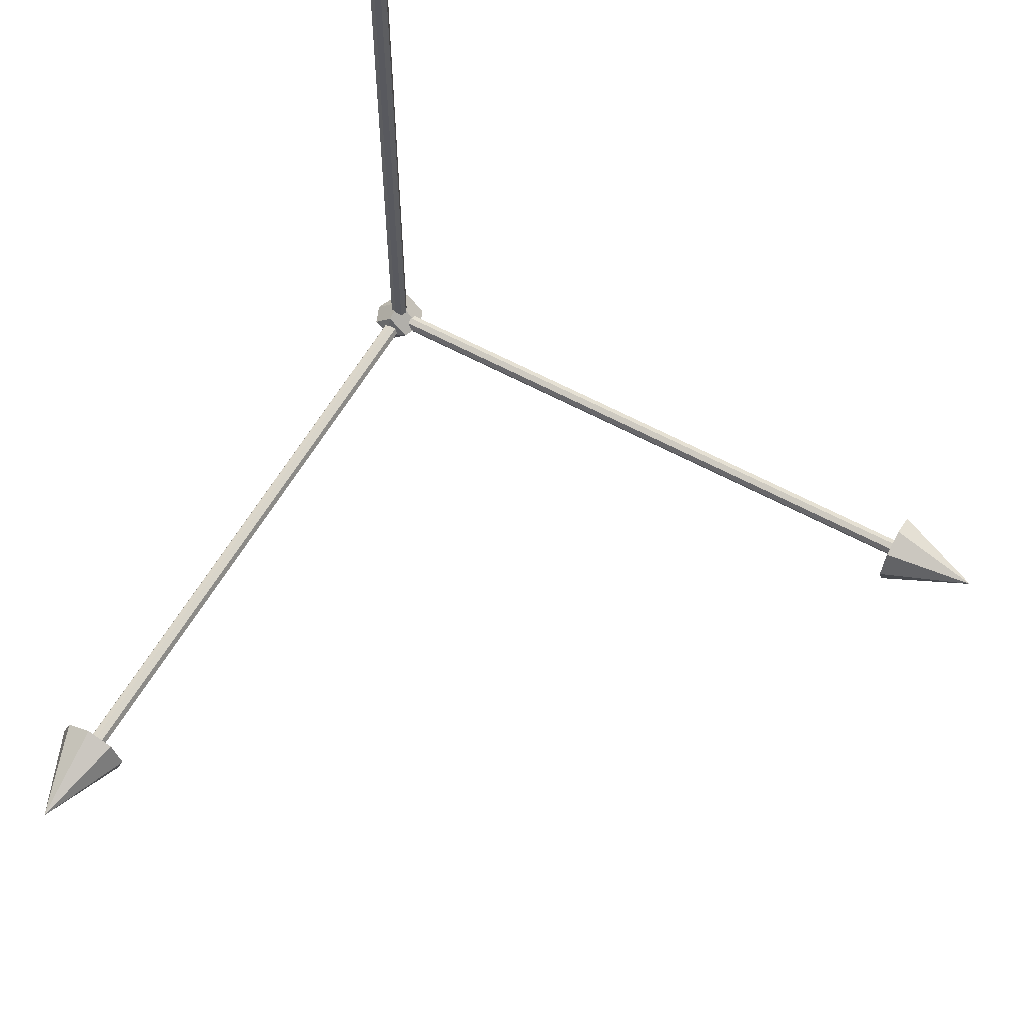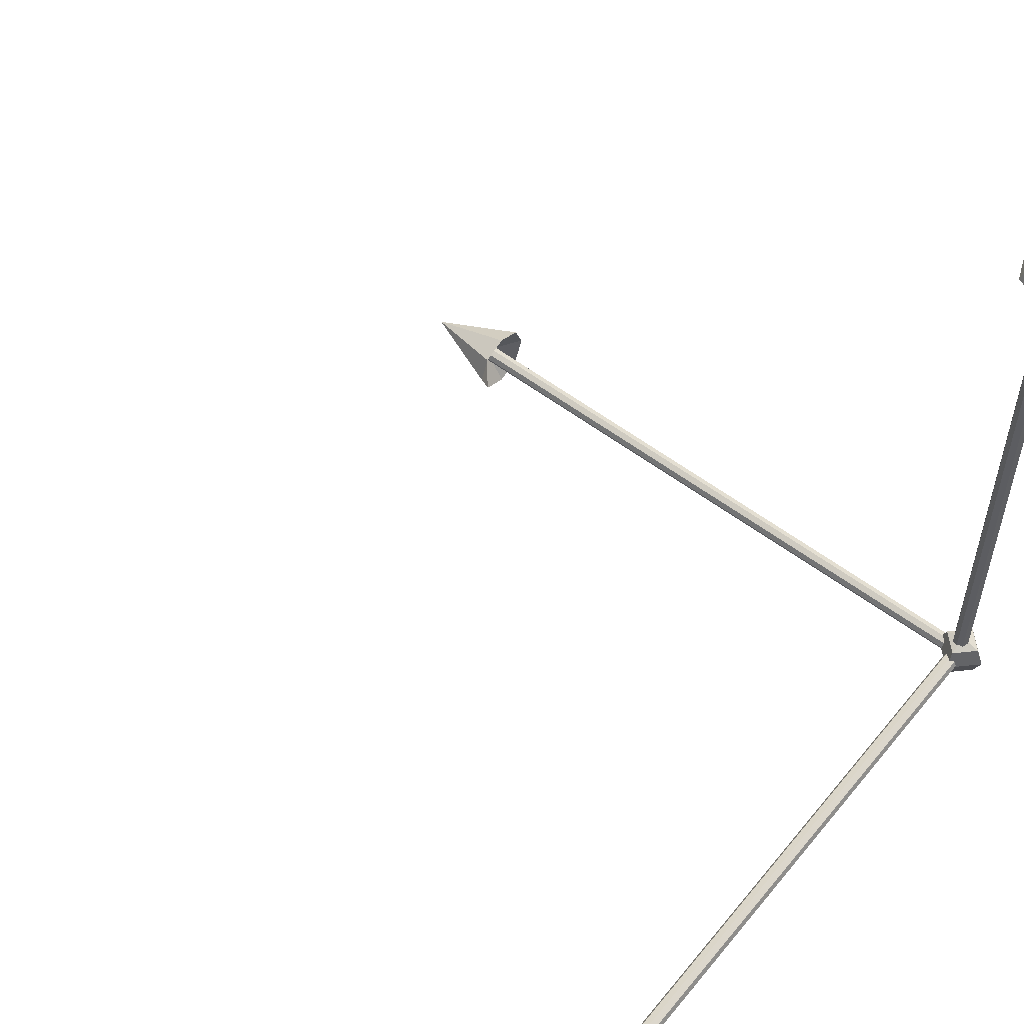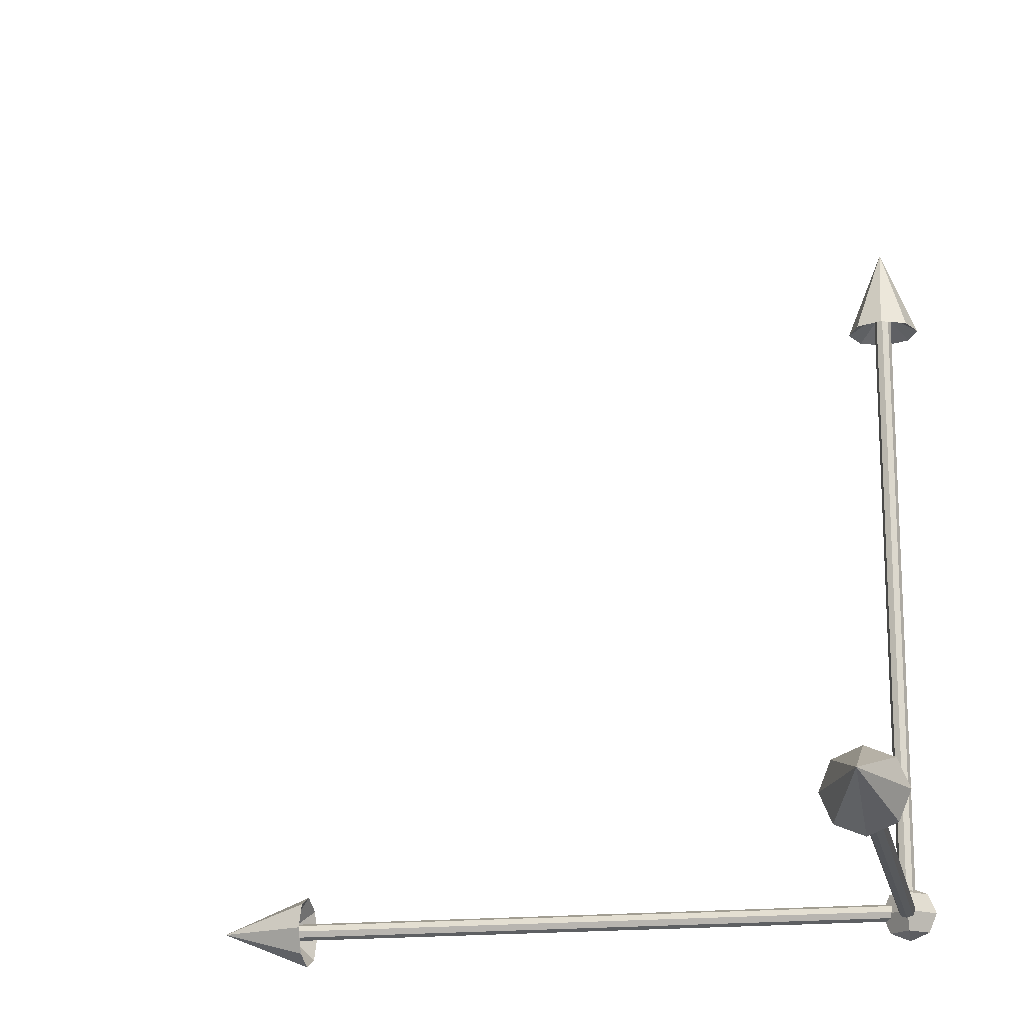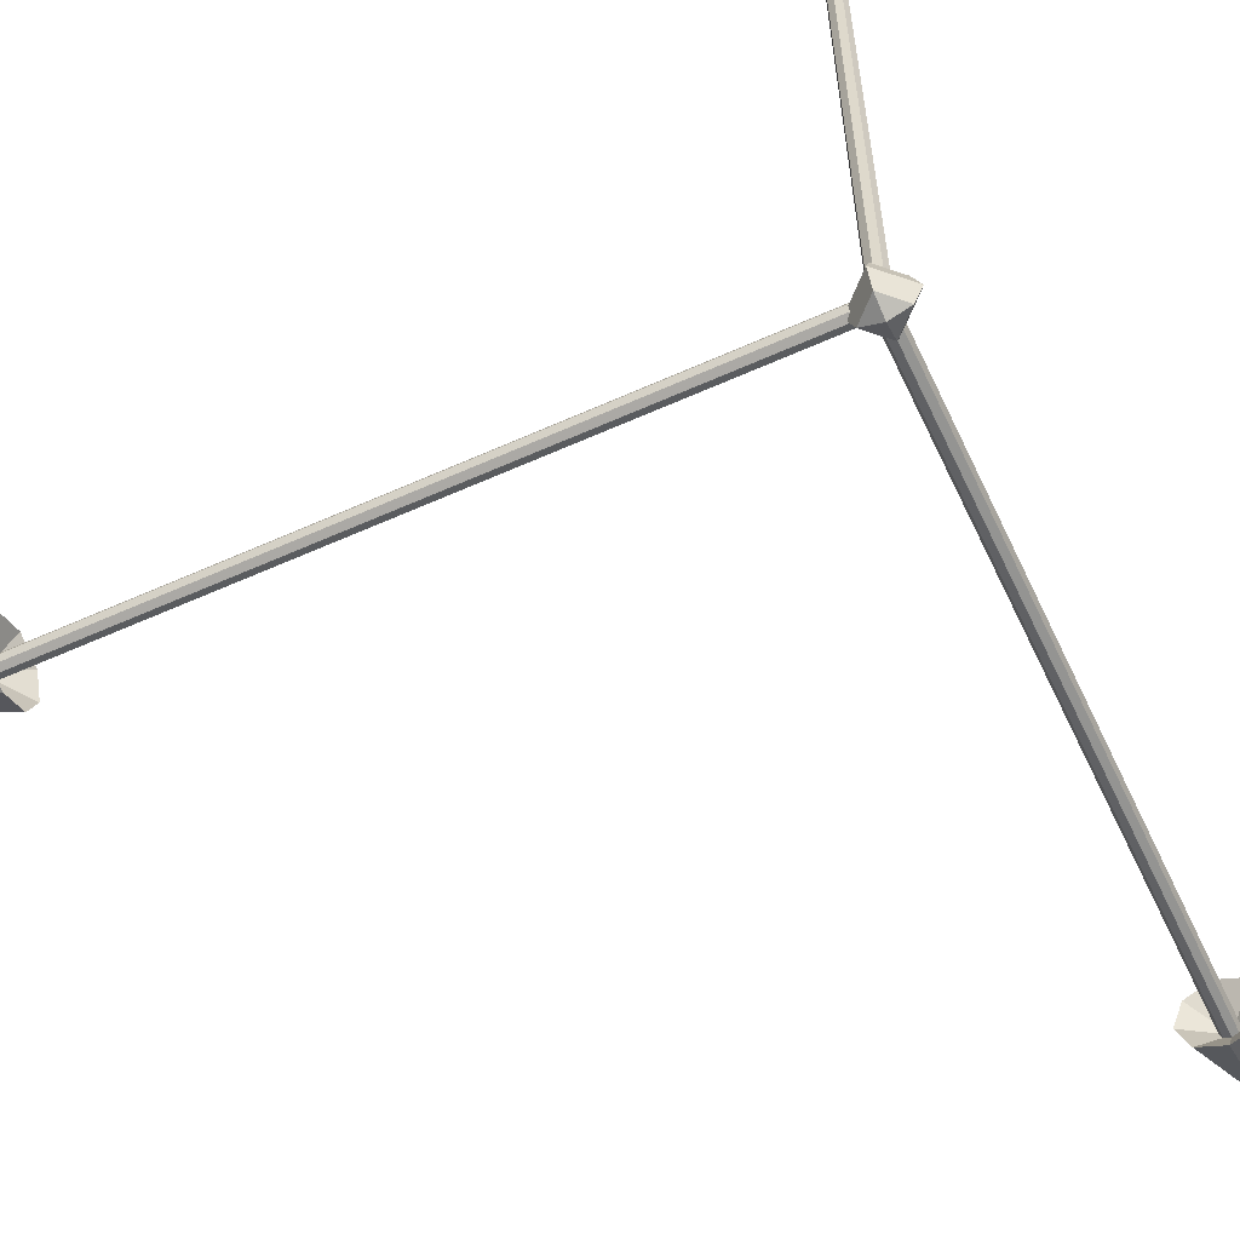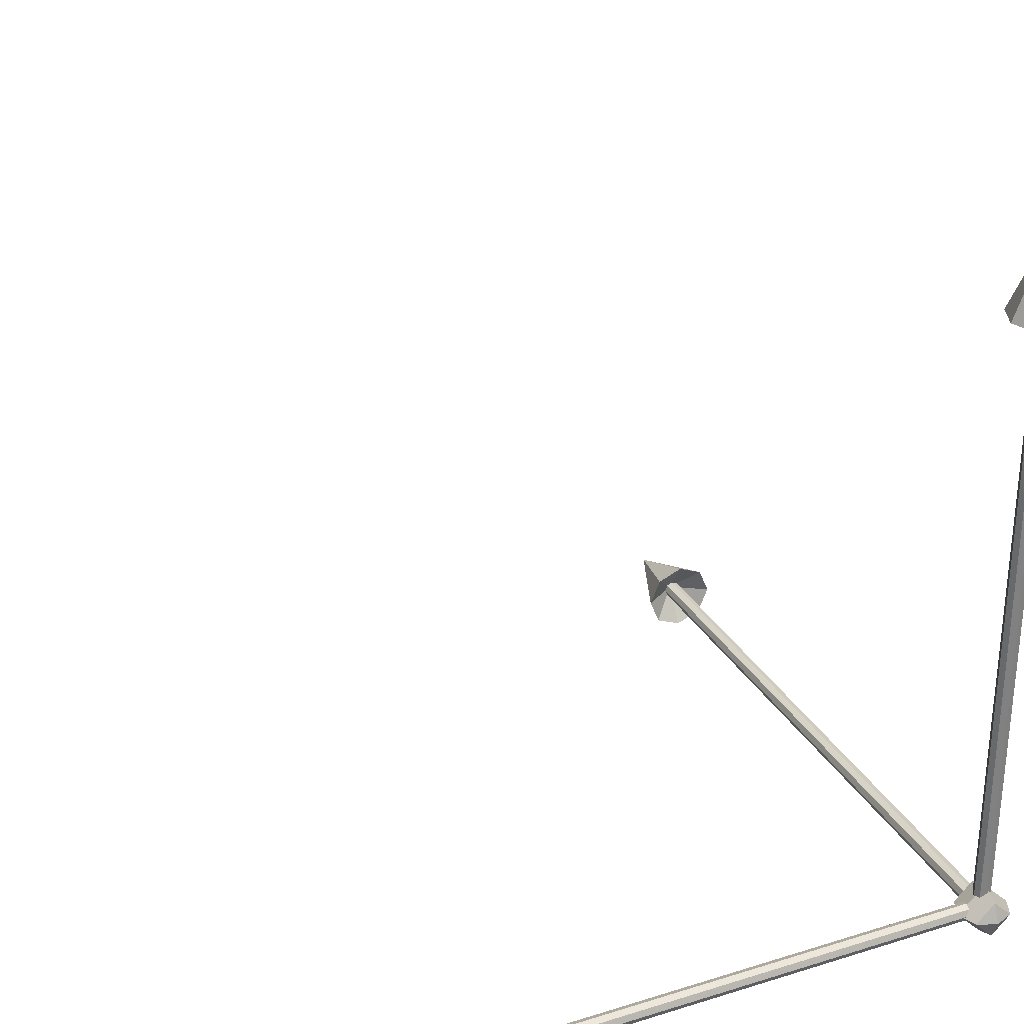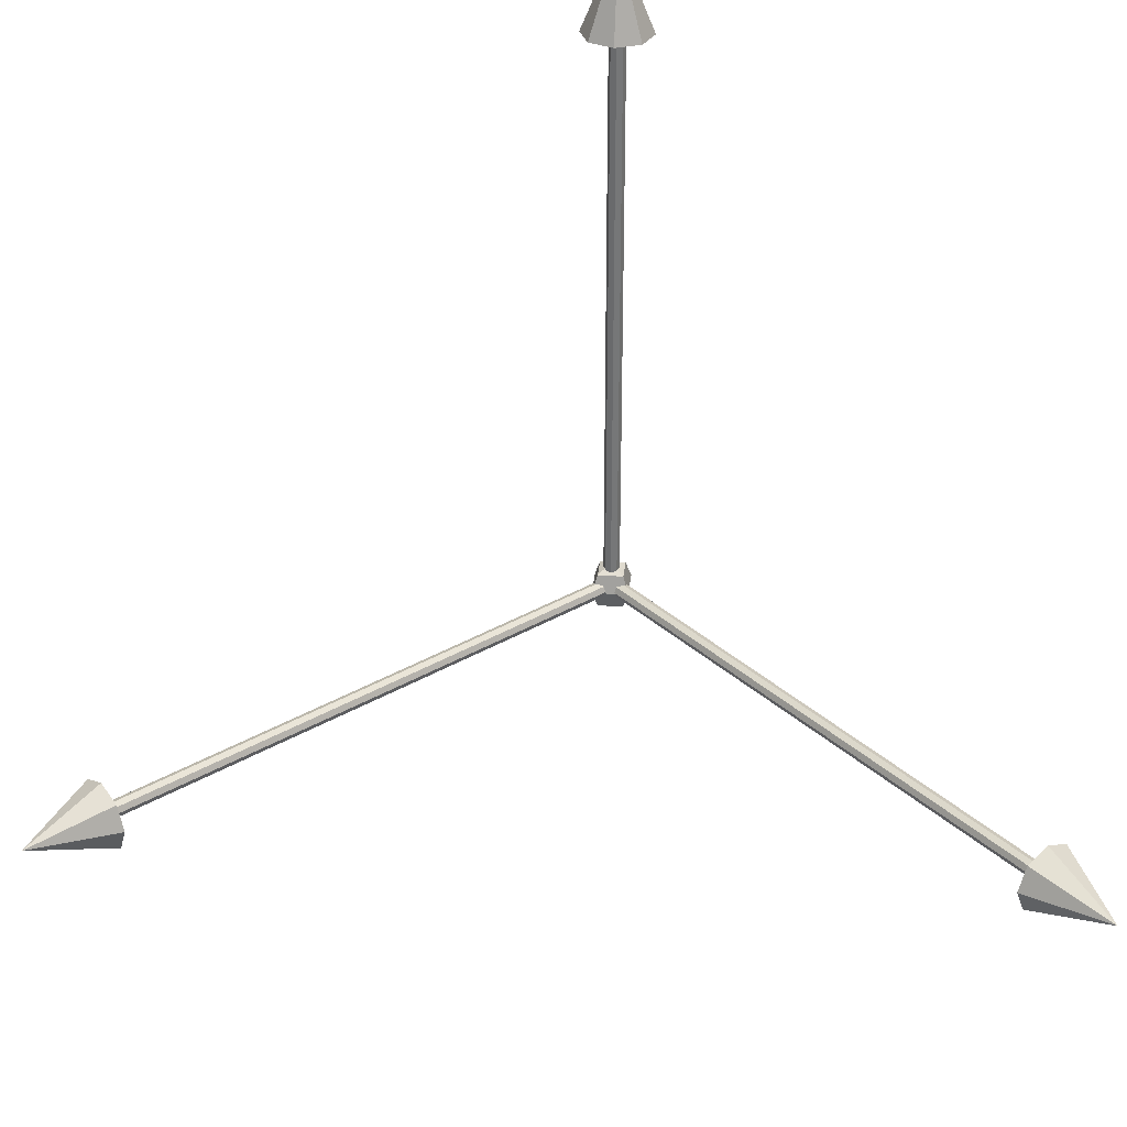
<metadata>
{"format":"obj","ext":"obj","renderer":"f3d","projection":"perspective","resolution":1024,"background":"white","views":[{"elev":59.3,"azim":29.4,"up":"+Y"},{"elev":55.6,"azim":-141.4,"up":"+Z"},{"elev":-17.6,"azim":-168.7,"up":"+Z"},{"elev":-57.3,"azim":-64.8,"up":"+Z"},{"elev":29.7,"azim":155.6,"up":"+Y"},{"elev":33.3,"azim":141.1,"up":"+Z"}]}
</metadata>
<code>
o Cylinder_Cylinder.002
v 0 -0.01197 0.8989
v -0.006476 -0.006476 0.007966
v 0.001991 -0.009983 0.007966
v -0.01197 -0 0.8989
v -0.009983 0.001991 0.007966
v -0.008467 0.008467 0.8989
v -0.006476 0.01046 0.007966
v 0 0.01197 0.8989
v 0.001991 0.01397 0.007966
v 0.008467 0.008467 0.8989
v 0.01046 0.01046 0.007966
v 0.01397 0.001991 0.007966
v 0.05092 -0 0.8739
v 0.01197 -0 0.8989
v 0.01046 -0.006476 0.007966
v 0.008467 -0.008467 0.8989
v 0.036 0.036 0.8739
v 0 0.05092 0.8739
v 0 -0 0.9994
v -0.036 0.036 0.8739
v 0.036 -0.036 0.8739
v -0.036 -0.036 0.8739
v -0.05092 -0 0.8739
v 0 -0.05092 0.8739
v -0.008467 -0.008467 0.8989
f 1 2 3
f 2 4 5
f 5 6 7
f 7 8 9
f 9 10 11
f 10 12 11
f 10 13 14
f 14 15 12
f 16 3 15
f 7 11 15
f 17 18 19
f 8 20 18
f 14 21 16
f 4 22 23
f 8 17 10
f 16 24 1
f 1 22 25
f 4 20 6
f 20 23 19
f 22 24 19
f 24 21 19
f 13 17 19
f 18 20 19
f 23 22 19
f 21 13 19
f 1 25 2
f 2 25 4
f 5 4 6
f 7 6 8
f 9 8 10
f 10 14 12
f 10 17 13
f 14 16 15
f 16 1 3
f 15 3 2
f 2 5 7
f 7 9 11
f 11 12 15
f 15 2 7
f 8 6 20
f 14 13 21
f 4 25 22
f 8 18 17
f 16 21 24
f 1 24 22
f 4 23 20
o Cylinder.001_Cylinder.001
v 0 0.8989 0.01197
v -0.006476 0.007966 0.01046
v 0.001991 0.007966 0.01397
v -0.008467 0.8989 0.008467
v -0.009983 0.007966 0.001991
v -0.01197 0.8989 0
v -0.006476 0.007966 -0.006476
v 0 0.8989 -0.01197
v 0.001991 0.007966 -0.009983
v 0.008467 0.8989 -0.008467
v 0.01046 0.007966 -0.006476
v 0.01197 0.8989 0
v 0.01397 0.007966 0.001991
v 0.05092 0.8739 0
v 0.008467 0.8989 0.008467
v 0.01046 0.007966 0.01046
v 0.036 0.8739 -0.036
v 0 0.8739 -0.05092
v 0 0.9994 0
v -0.008467 0.8989 -0.008467
v 0.036 0.8739 0.036
v -0.05092 0.8739 0
v 0 0.8739 0.05092
v -0.036 0.8739 0.036
v -0.036 0.8739 -0.036
f 26 27 28
f 29 30 27
f 31 32 30
f 32 33 34
f 34 35 36
f 36 37 38
f 35 39 37
f 38 40 41
f 40 28 41
f 32 36 41
f 42 43 44
f 45 43 33
f 40 39 46
f 29 47 31
f 33 42 35
f 26 46 48
f 26 49 29
f 45 47 50
f 50 47 44
f 49 48 44
f 48 46 44
f 39 42 44
f 43 50 44
f 47 49 44
f 46 39 44
f 26 29 27
f 29 31 30
f 31 45 32
f 32 45 33
f 34 33 35
f 36 35 37
f 35 42 39
f 38 37 40
f 40 26 28
f 41 28 27
f 27 30 32
f 32 34 36
f 36 38 41
f 41 27 32
f 45 50 43
f 40 37 39
f 29 49 47
f 33 43 42
f 26 40 46
f 26 48 49
f 45 31 47
o Cylinder.002_Cylinder.001
v 0.007966 0.001991 0.01397
v 0.8989 0.008468 0.008467
v 0.007966 0.01046 0.01046
v 0.007966 0.01397 0.001991
v 0.8989 0.01197 0
v 0.007966 0.01046 -0.006476
v 0.8989 0.008468 -0.008467
v 0.007966 0.001991 -0.009983
v 0.8989 0 -0.01197
v 0.007966 -0.006476 -0.006476
v 0.8989 -0.01197 -0
v 0.007966 -0.009983 0.001991
v 0.8989 -0.008467 -0.008467
v 0.8739 -0.05092 -0
v 0.8989 -0.008467 0.008467
v 0.007966 -0.006476 0.01046
v 0.8989 -0 0.01197
v 0.8739 -0.036 -0.036
v 0.8739 0 -0.05092
v 0.9994 0 0
v 0.8739 0.036 -0.036
v 0.8739 -0.036 0.036
v 0.8739 0.036 0.036
v 0.8739 0.05092 0
v 0.8739 -0 0.05092
f 51 52 53
f 52 54 53
f 55 56 54
f 57 58 56
f 59 60 58
f 60 61 62
f 63 64 61
f 62 65 66
f 66 67 51
f 60 62 66
f 68 69 70
f 59 71 69
f 65 64 72
f 55 73 74
f 59 68 63
f 67 72 75
f 52 75 73
f 55 71 57
f 71 74 70
f 73 75 70
f 75 72 70
f 64 68 70
f 69 71 70
f 74 73 70
f 72 64 70
f 51 67 52
f 52 55 54
f 55 57 56
f 57 59 58
f 59 63 60
f 60 63 61
f 63 68 64
f 62 61 65
f 66 65 67
f 66 51 56
f 51 53 56
f 53 54 56
f 56 58 66
f 58 60 66
f 59 57 71
f 65 61 64
f 55 52 73
f 59 69 68
f 67 65 72
f 52 67 75
f 55 74 71
o Sphere.001
v 0 0 -0.03809
v 0 0.02693 -0.02693
v 0.02693 0 -0.02693
v 0 0.02693 0.02693
v 0.03809 0 0
v 0 0.03809 0
v 0 -0 0.03809
v 0.02693 -0 0.02693
v 0 -0.02693 0.02693
v 0 -0.03809 -0
v 0 -0.02693 -0.02693
v -0.02693 0 -0.02693
v -0.03809 0 0
v -0.02693 -0 0.02693
f 76 77 78
f 79 80 81
f 81 78 77
f 79 82 83
f 80 84 85
f 80 86 78
f 83 82 84
f 76 78 86
f 76 86 87
f 84 88 85
f 86 88 87
f 84 82 89
f 76 87 77
f 89 81 88
f 88 77 87
f 89 82 79
f 79 83 80
f 81 80 78
f 80 83 84
f 80 85 86
f 84 89 88
f 86 85 88
f 89 79 81
f 88 81 77

</code>
